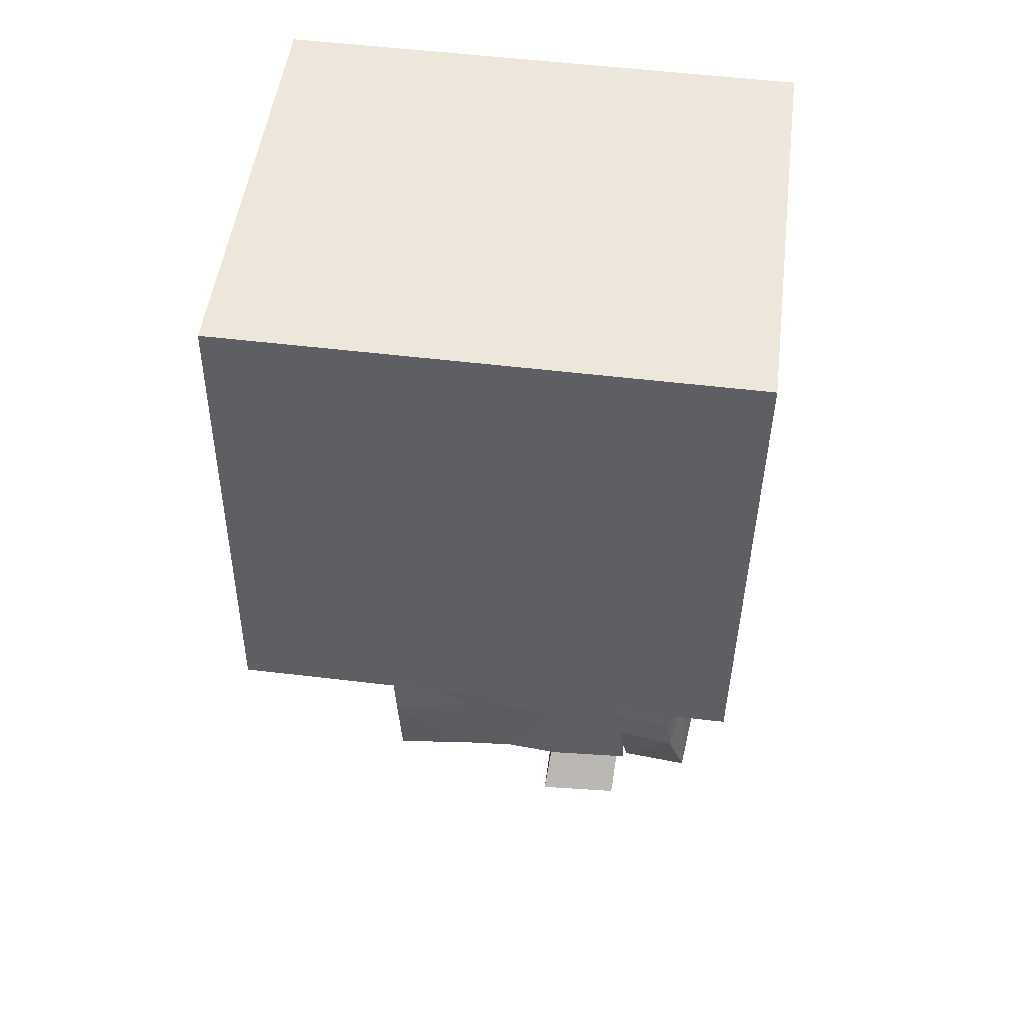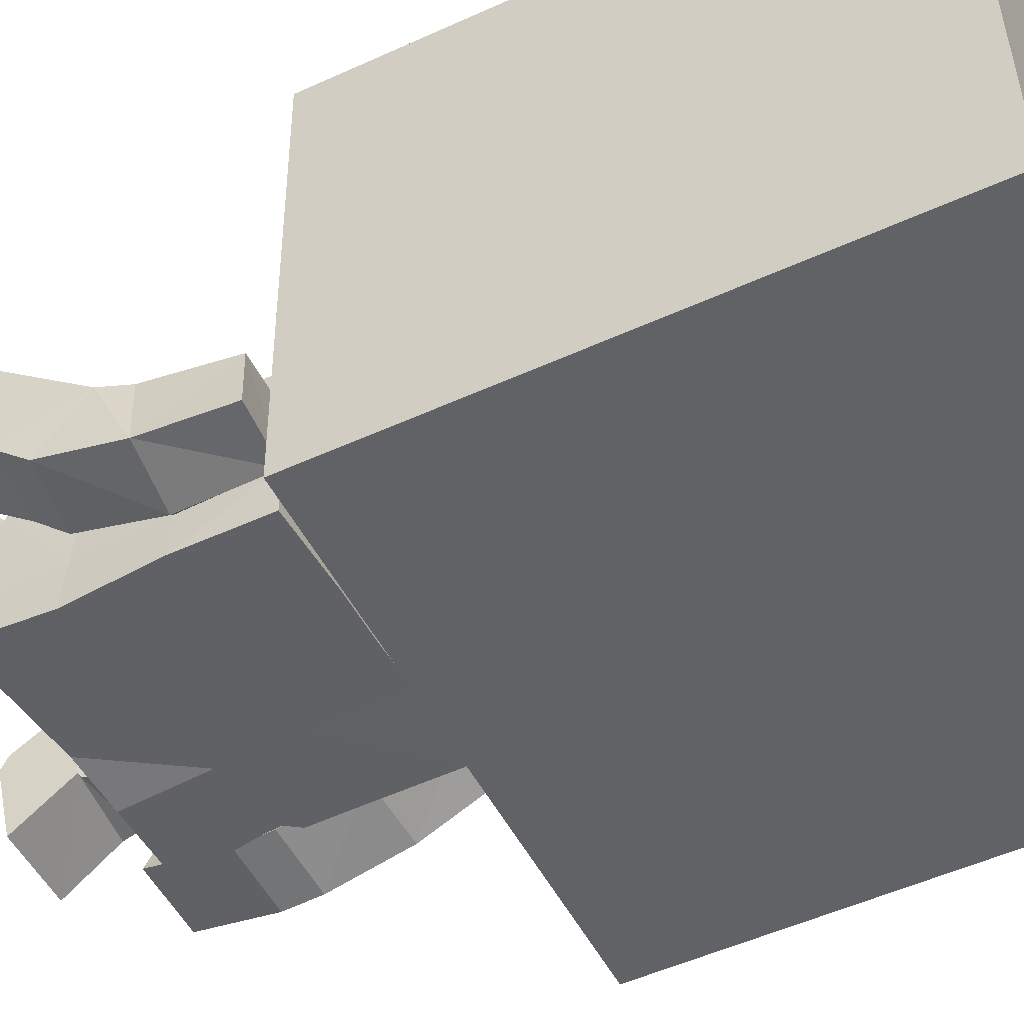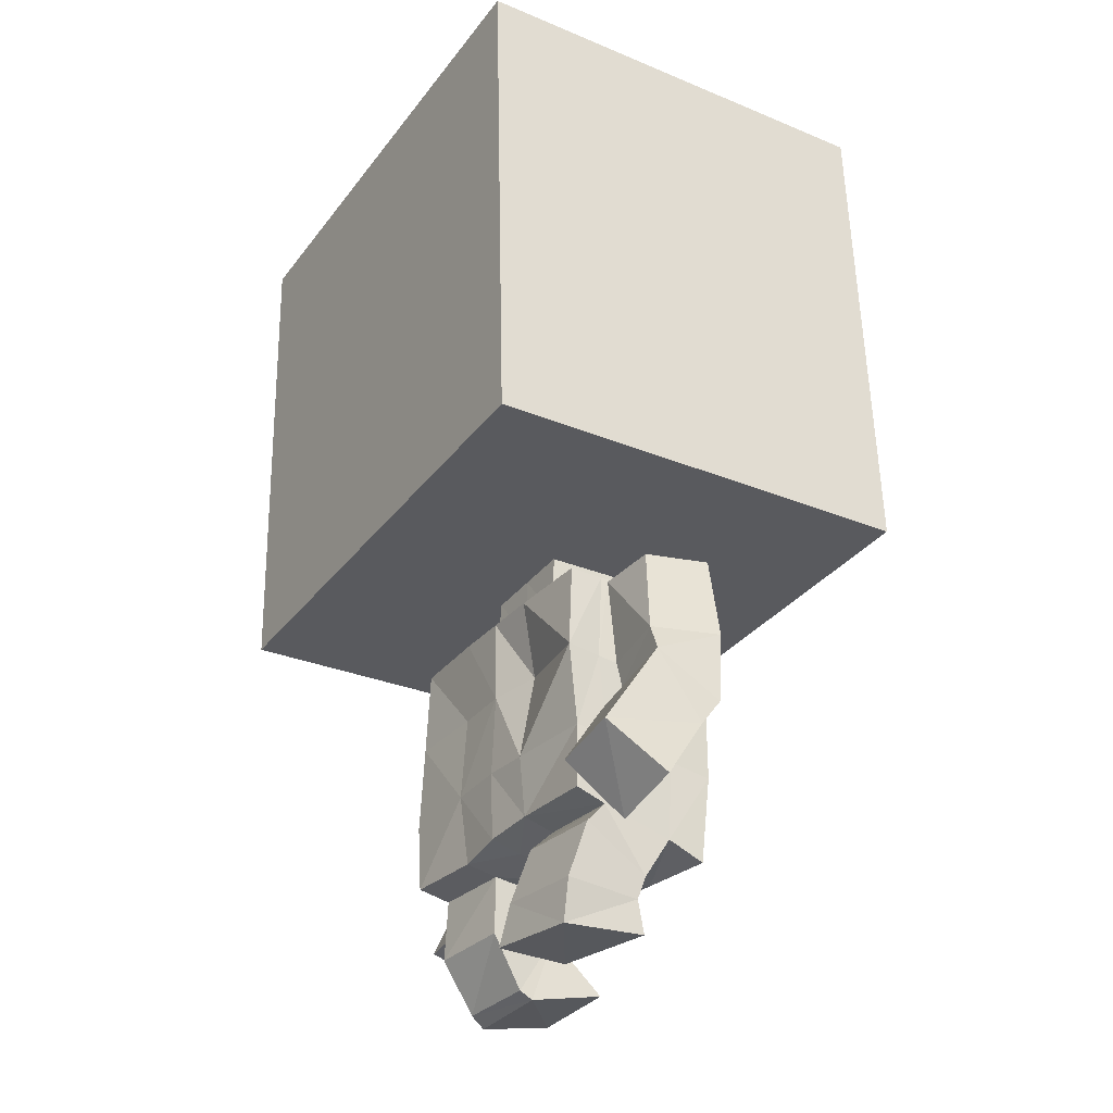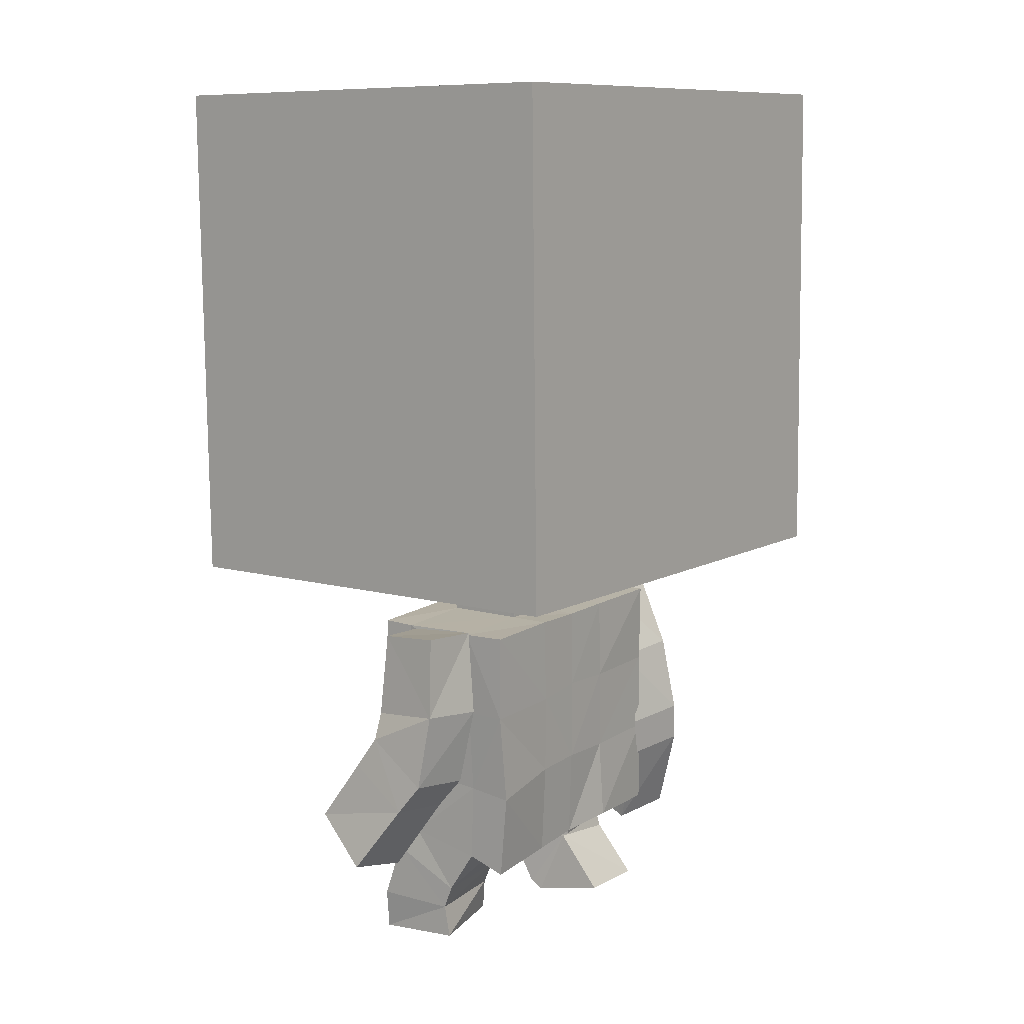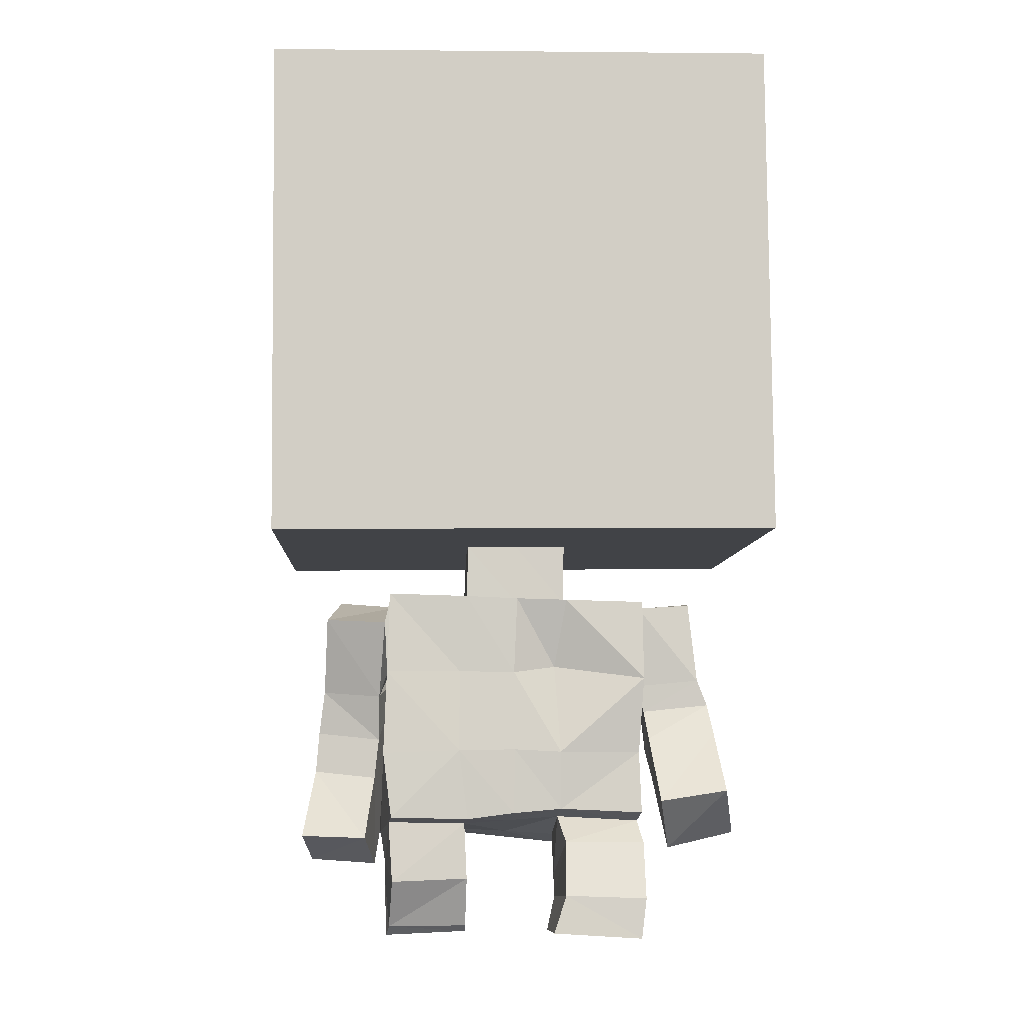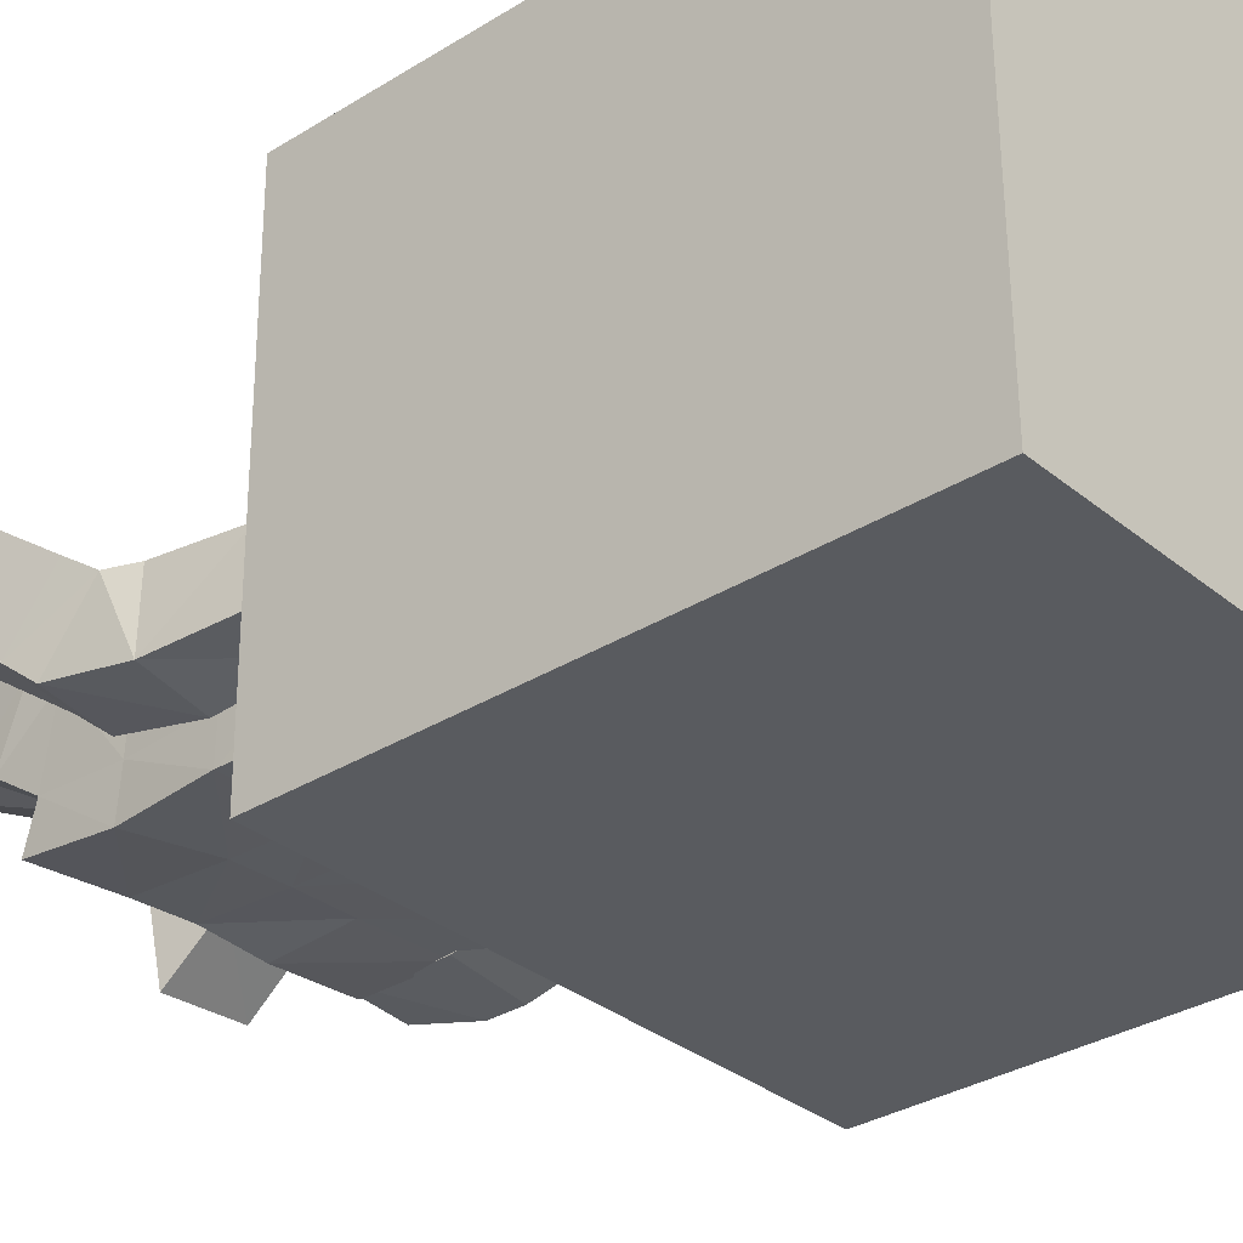
<metadata>
{"format":"obj","ext":"obj","renderer":"f3d","projection":"perspective","resolution":1024,"background":"white","views":[{"elev":50.6,"azim":-173.7,"up":"+Y"},{"elev":-49.2,"azim":116.9,"up":"+Z"},{"elev":-31.8,"azim":58.0,"up":"+Y"},{"elev":10.9,"azim":126.0,"up":"+Y"},{"elev":-8.3,"azim":-3.8,"up":"+Y"},{"elev":-30.6,"azim":131.6,"up":"+Z"}]}
</metadata>
<code>
o Cube
v 1.061 -1.021 -1
v 1.035 -1.055 0.738
v 1.04 0.9783 -0.9617
v 1.015 0.9444 0.7767
v 0.2397 -1.043 -0.2939
v 0.2351 -1.05 0.02146
v 0.2334 -1.291 -0.2938
v 0.2313 -1.294 0.0192
v 0.5642 -1.302 0.1468
v 0.5636 -1.297 -0.463
v 0.2342 -1.296 0.1587
v 0.2392 -1.289 -0.4609
v 0.5658 -1.305 0.01546
v 0.5672 -1.302 -0.288
v 0.2038 -2.297 -0.2742
v 0.2049 -2.218 0.006477
v 0.5567 -2.202 0.1235
v 0.5273 -2.356 -0.438
v 0.2115 -2.187 0.1318
v 0.2023 -2.333 -0.4262
v 0.55 -2.237 0.001159
v 0.5356 -2.303 -0.2864
v 0.548 -1.945 0.1154
v 0.5466 -1.965 -0.01321
v 0.536 -2.011 -0.4734
v 0.2157 -1.96 -0.4525
v 0.2082 -1.946 0.1534
v 0.5409 -1.989 -0.3007
v 0.5594 -1.643 0.0254
v 0.5582 -1.648 -0.4576
v 0.1871 -1.58 0.07734
v 0.5551 -1.647 -0.2908
v 0.5674 -1.631 0.1606
v 0.2244 -1.637 -0.4607
v 0.7897 -1.299 -0.0374
v 0.825 -1.27 -0.2973
v 0.8248 -1.63 -0.02471
v 0.8612 -1.596 -0.3171
v 0.568 -1.315 -0.01272
v 0.5633 -1.655 -0.05084
v 0.5747 -1.29 -0.3038
v 0.5995 -1.623 -0.3486
v 0.8673 -1.738 -0.0254
v 0.8912 -1.898 -0.2779
v 0.5916 -1.766 -0.05469
v 0.6272 -1.931 -0.296
v 0.8812 -1.864 0.06062
v 0.9066 -2.02 -0.1825
v 0.6014 -1.886 0.03896
v 0.6456 -2.053 -0.1982
v 0.9061 -2.11 0.2306
v 0.9627 -2.287 0.006067
v 0.6278 -2.154 0.2214
v 0.6826 -2.352 0.006182
v 0.1658 -2.703 -0.07048
v 0.1733 -2.702 0.2106
v 0.5466 -2.727 0.174
v 0.5399 -2.699 -0.1643
v 0.5395 -2.475 -0.1755
v 0.5678 -2.329 0.08731
v 0.2314 -2.325 0.1183
v 0.2001 -2.471 -0.145
v 0.5396 -2.569 -0.1397
v 0.2254 -2.548 0.1968
v 0.568 -2.561 0.1681
v 0.2 -2.564 -0.105
v -0.9791 -1.042 -1.031
v -1.005 -1.075 0.7074
v 0.03029 -1.045 -0.297
v -0.9997 0.9578 -0.992
v -1.025 0.924 0.7463
v 0.04083 -1.031 -1.016
v 0.0154 -1.065 0.7227
v 0.02025 0.968 -0.9769
v -0.00528 0.9342 0.7615
v 0.02567 -1.052 0.01834
v -0.1792 -1.047 -0.2999
v -0.1839 -1.053 0.01527
v 0.0244 -1.29 -0.2926
v 0.02274 -1.29 0.01987
v -0.1889 -1.285 -0.2933
v -0.1902 -1.284 0.01965
v 0.02159 -1.291 0.1594
v -0.5244 -1.273 0.1457
v 0.02525 -1.292 -0.4596
v -0.5144 -1.279 -0.4747
v -0.1951 -1.282 0.1569
v -0.1902 -1.287 -0.4621
v -0.5219 -1.277 0.01046
v -0.5129 -1.276 -0.2983
v -0.003181 -2.284 -0.2745
v 0.005383 -2.234 0.02606
v -0.2197 -2.273 -0.2988
v -0.197 -2.249 0.01156
v 0.007833 -2.205 0.1504
v -0.5129 -2.223 0.1688
v -0.005189 -2.311 -0.4295
v -0.5631 -2.296 -0.4469
v -0.1881 -2.23 0.1423
v -0.2303 -2.288 -0.4651
v -0.5221 -2.243 0.03556
v -0.5549 -2.286 -0.2743
v -0.5481 -1.952 0.1651
v -0.5475 -1.944 0.02693
v -0.5465 -1.942 -0.4551
v -0.2123 -1.952 -0.4545
v 0.01206 -1.936 0.1613
v -0.2263 -1.94 0.1585
v -0.5468 -1.94 -0.2833
v 0.01801 -1.947 -0.4568
v -0.5334 -1.607 0.0147
v -0.5363 -1.612 -0.4569
v 0.008986 -1.607 0.1452
v -0.2236 -1.604 0.1376
v -0.5316 -1.61 -0.2865
v -0.535 -1.607 0.155
v -0.2027 -1.62 -0.4578
v 0.01849 -1.612 -0.4578
v -0.7958 -1.37 -0.06507
v -0.7394 -1.271 -0.3274
v -0.8068 -1.681 -0.1856
v -0.755 -1.581 -0.4526
v -0.5455 -1.384 0.00886
v -0.5664 -1.7 -0.111
v -0.4944 -1.293 -0.2777
v -0.4873 -1.606 -0.4067
v -0.8288 -1.859 -0.2177
v -0.7656 -1.894 -0.5145
v -0.5667 -1.887 -0.1644
v -0.5078 -1.918 -0.4594
v -0.8417 -2.026 -0.2151
v -0.7836 -2.051 -0.5054
v -0.584 -2.053 -0.1626
v -0.5258 -2.075 -0.4505
v -0.8946 -2.303 -0.1083
v -0.8571 -2.409 -0.3834
v -0.624 -2.312 -0.06685
v -0.5806 -2.427 -0.3418
v -0.1844 -2.64 -0.4514
v -0.1868 -2.712 -0.1479
v -0.5269 -2.726 -0.1357
v -0.5195 -2.668 -0.4216
v -0.5338 -2.422 -0.2284
v -0.5056 -2.494 0.05688
v -0.1863 -2.482 0.02043
v -0.217 -2.423 -0.2777
v -0.5351 -2.479 -0.2453
v -0.1877 -2.685 -0.09492
v -0.5159 -2.687 -0.07761
v -0.2131 -2.437 -0.2551
f 5 2 6
f 4 1 3
f 69 7 79
f 3 72 74
f 4 73 2
f 4 74 75
f 26 97 20
f 76 8 6
f 6 7 5
f 24 17 23
f 28 21 24
f 25 22 28
f 25 20 18
f 23 19 27
f 16 91 15
f 22 20 15
f 91 20 97
f 19 92 95
f 19 21 16
f 63 57 65
f 107 19 95
f 113 27 107
f 33 27 31
f 30 26 25
f 30 28 32
f 32 24 29
f 29 23 33
f 34 110 26
f 12 118 34
f 13 33 9
f 39 37 40
f 14 30 32
f 10 34 30
f 11 33 31
f 83 31 113
f 35 38 37
f 41 35 39
f 41 38 36
f 37 45 40
f 32 40 42
f 14 42 41
f 13 41 39
f 29 39 40
f 43 49 45
f 42 44 38
f 38 43 37
f 42 45 46
f 50 53 54
f 43 48 47
f 45 50 46
f 44 50 48
f 54 51 52
f 48 54 52
f 47 53 49
f 48 51 47
f 57 55 56
f 64 55 66
f 66 58 63
f 64 57 56
f 21 61 16
f 15 59 22
f 16 62 15
f 21 59 60
f 61 65 64
f 62 63 59
f 61 66 62
f 60 63 65
f 8 13 7
f 77 68 67
f 70 68 71
f 79 77 69
f 70 72 67
f 73 71 68
f 75 70 71
f 106 97 110
f 78 80 76
f 81 78 77
f 96 104 103
f 101 109 104
f 102 105 109
f 105 100 106
f 108 96 103
f 91 94 93
f 93 98 102
f 97 93 91
f 92 99 95
f 99 101 96
f 141 147 149
f 95 108 107
f 113 108 114
f 108 116 114
f 112 106 117
f 109 112 115
f 111 109 115
f 116 104 111
f 117 110 118
f 88 118 85
f 84 111 89
f 124 119 123
f 90 112 86
f 86 117 88
f 114 84 87
f 113 87 83
f 121 120 119
f 119 125 123
f 125 122 126
f 129 121 124
f 115 124 111
f 90 126 115
f 89 125 90
f 111 123 89
f 129 131 127
f 128 126 122
f 127 122 121
f 126 129 124
f 138 133 134
f 131 128 127
f 130 133 129
f 128 134 130
f 136 137 138
f 132 138 134
f 137 131 133
f 131 136 132
f 140 142 141
f 150 140 148
f 142 150 147
f 140 149 148
f 94 144 101
f 143 93 102
f 146 94 93
f 101 143 102
f 145 149 144
f 143 150 146
f 150 145 146
f 144 147 143
f 84 87 82
f 5 69 72
f 72 1 5
f 2 73 6
f 73 76 6
f 5 1 2
f 4 2 1
f 69 5 7
f 3 1 72
f 4 75 73
f 4 3 74
f 26 110 97
f 76 80 8
f 6 8 7
f 24 21 17
f 28 22 21
f 25 18 22
f 25 26 20
f 23 17 19
f 16 92 91
f 22 18 20
f 91 15 20
f 19 16 92
f 19 17 21
f 63 58 57
f 107 27 19
f 113 31 27
f 33 23 27
f 30 34 26
f 30 25 28
f 32 28 24
f 29 24 23
f 34 118 110
f 12 85 118
f 13 29 33
f 39 35 37
f 14 10 30
f 10 12 34
f 11 9 33
f 83 11 31
f 35 36 38
f 41 36 35
f 41 42 38
f 37 43 45
f 32 29 40
f 14 32 42
f 13 14 41
f 29 13 39
f 43 47 49
f 42 46 44
f 38 44 43
f 42 40 45
f 50 49 53
f 43 44 48
f 45 49 50
f 44 46 50
f 54 53 51
f 48 50 54
f 47 51 53
f 48 52 51
f 57 58 55
f 64 56 55
f 66 55 58
f 64 65 57
f 21 60 61
f 15 62 59
f 16 61 62
f 21 22 59
f 61 60 65
f 62 66 63
f 61 64 66
f 60 59 63
f 85 79 7
f 8 80 83
f 12 85 7
f 8 83 11
f 12 7 14
f 14 10 12
f 9 13 8
f 8 11 9
f 14 7 13
f 78 76 73
f 73 68 78
f 67 72 77
f 72 69 77
f 78 68 77
f 70 67 68
f 79 81 77
f 70 74 72
f 73 75 71
f 75 74 70
f 106 100 97
f 78 82 80
f 81 82 78
f 96 101 104
f 101 102 109
f 102 98 105
f 105 98 100
f 108 99 96
f 91 92 94
f 93 100 98
f 97 100 93
f 92 94 99
f 99 94 101
f 141 142 147
f 95 99 108
f 113 107 108
f 108 103 116
f 112 105 106
f 109 105 112
f 111 104 109
f 116 103 104
f 117 106 110
f 88 117 118
f 84 116 111
f 124 121 119
f 90 115 112
f 86 112 117
f 114 116 84
f 113 114 87
f 121 122 120
f 119 120 125
f 125 120 122
f 129 127 121
f 115 126 124
f 90 125 126
f 89 123 125
f 111 124 123
f 129 133 131
f 128 130 126
f 127 128 122
f 126 130 129
f 138 137 133
f 131 132 128
f 130 134 133
f 128 132 134
f 136 135 137
f 132 136 138
f 137 135 131
f 131 135 136
f 140 139 142
f 150 139 140
f 142 139 150
f 140 141 149
f 94 145 144
f 143 146 93
f 146 145 94
f 101 144 143
f 145 148 149
f 143 147 150
f 150 148 145
f 144 149 147
f 81 79 85
f 88 86 90
f 81 85 88
f 83 80 82
f 82 81 89
f 88 90 81
f 89 84 82
f 87 83 82
f 81 90 89

</code>
